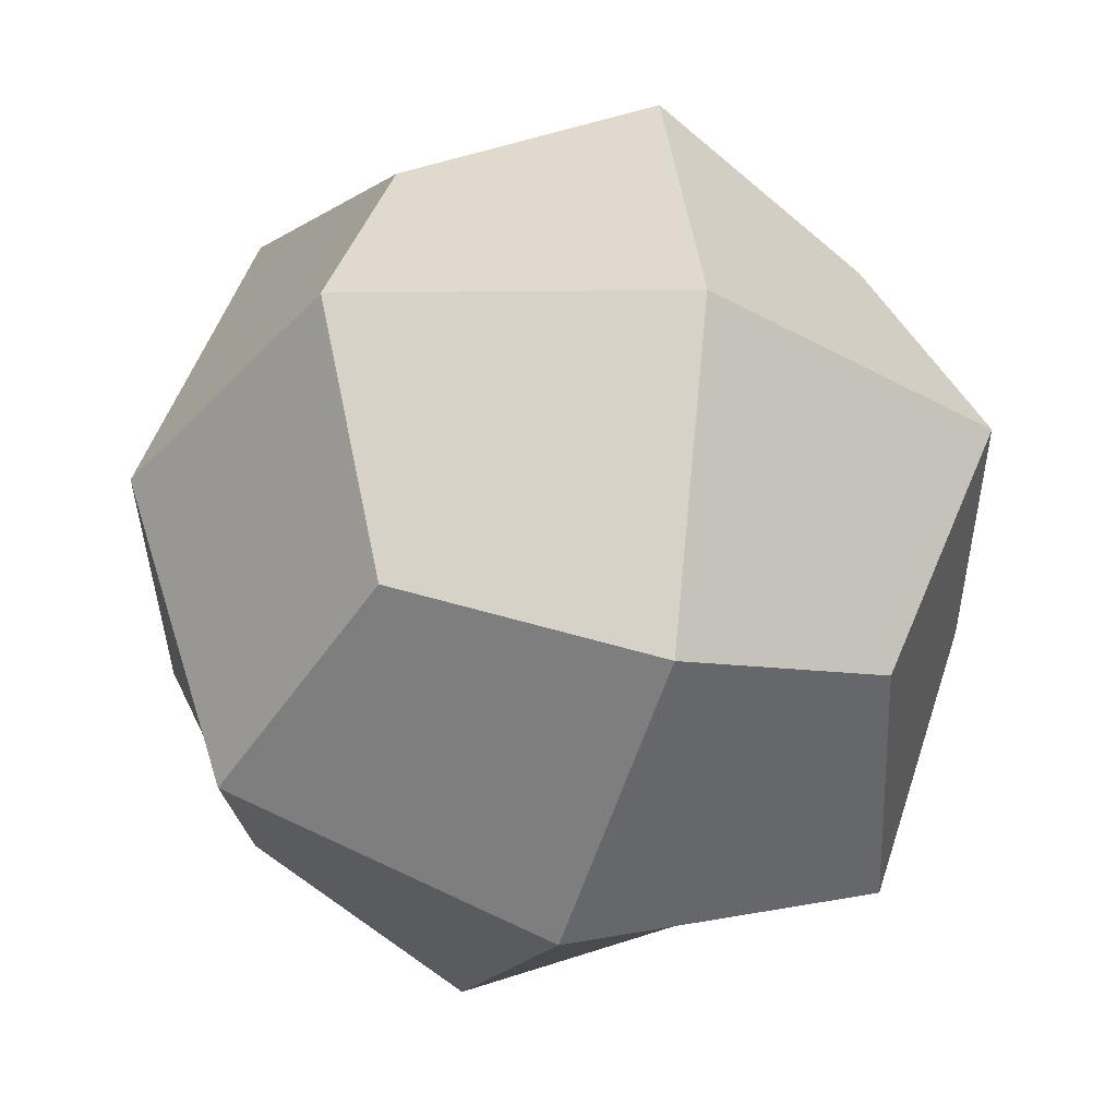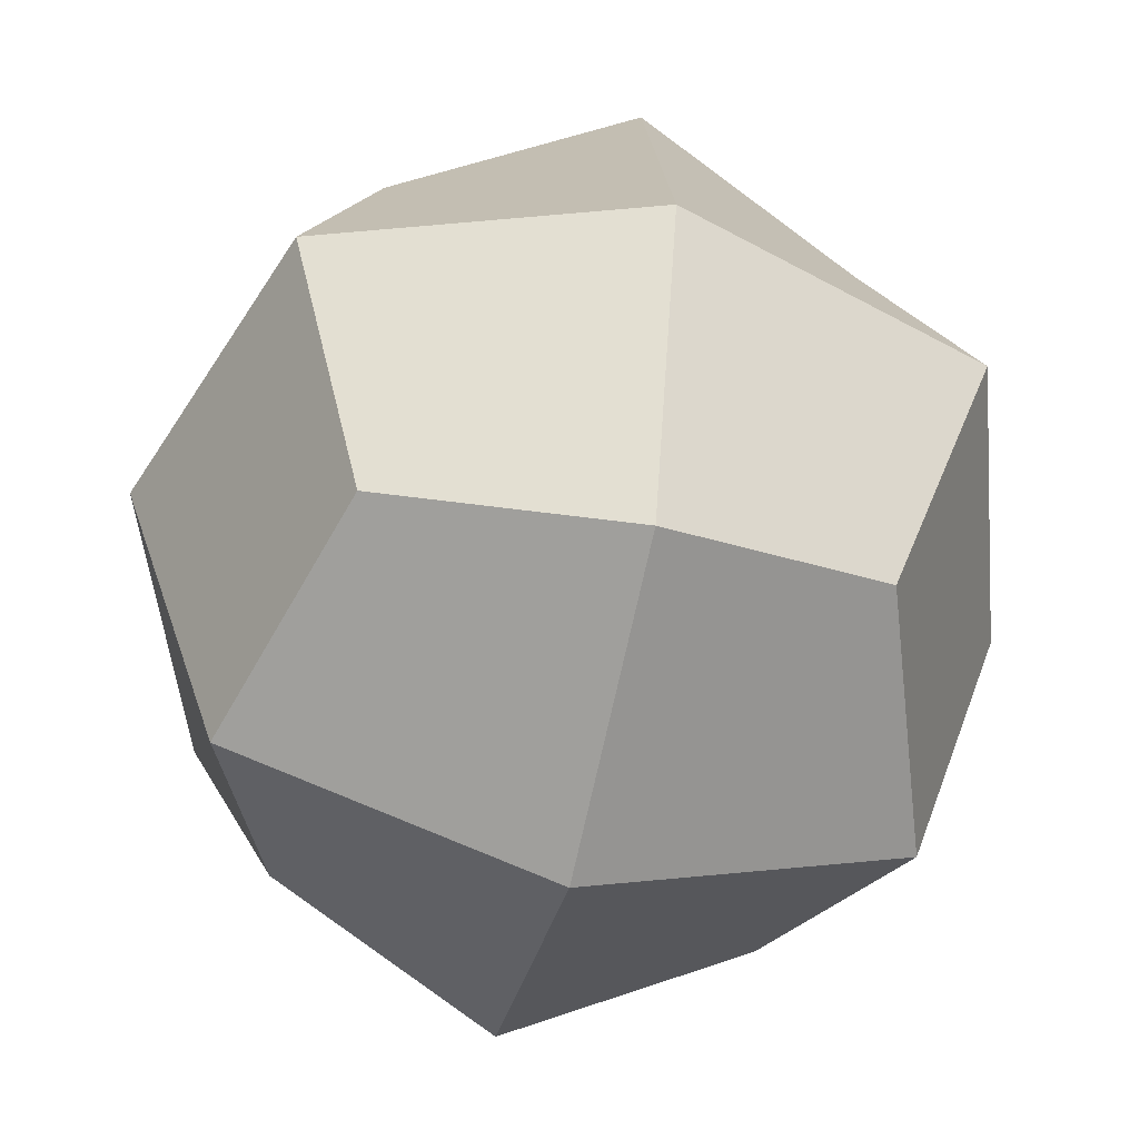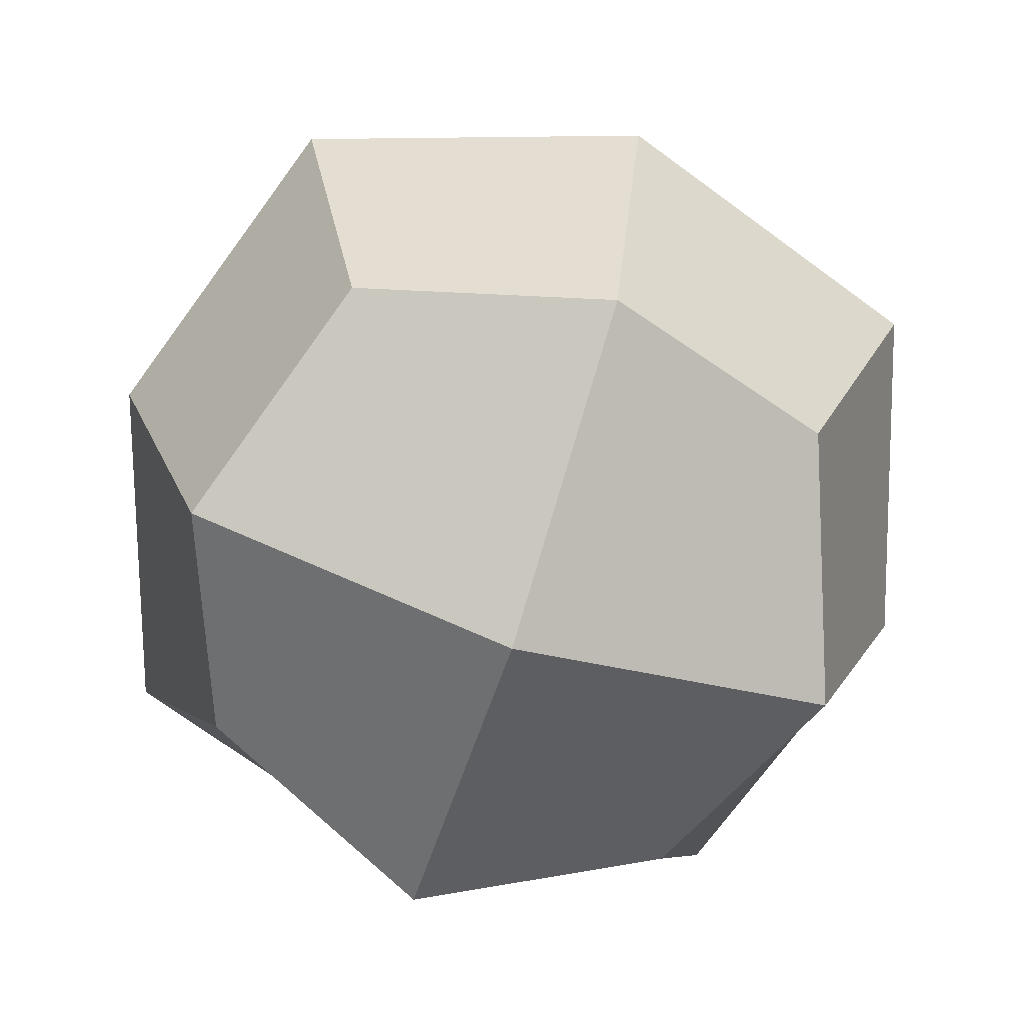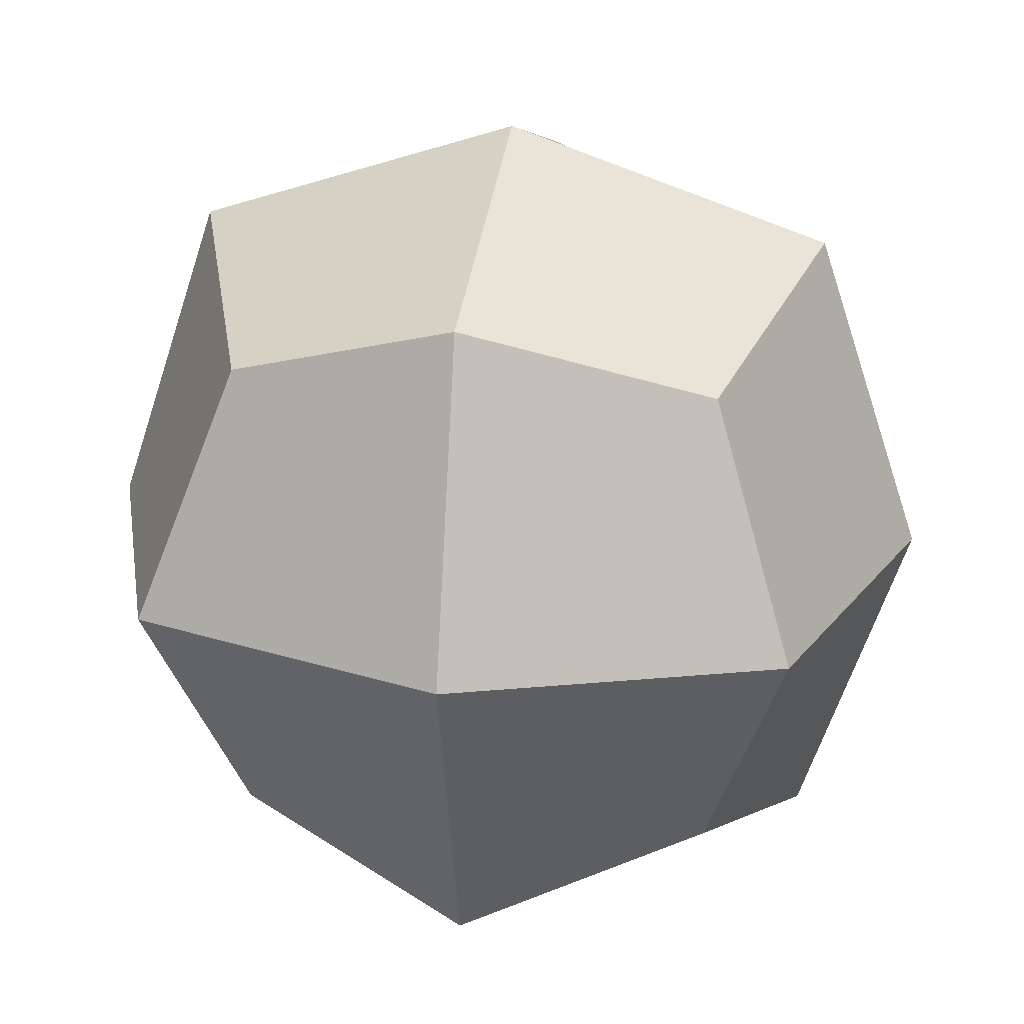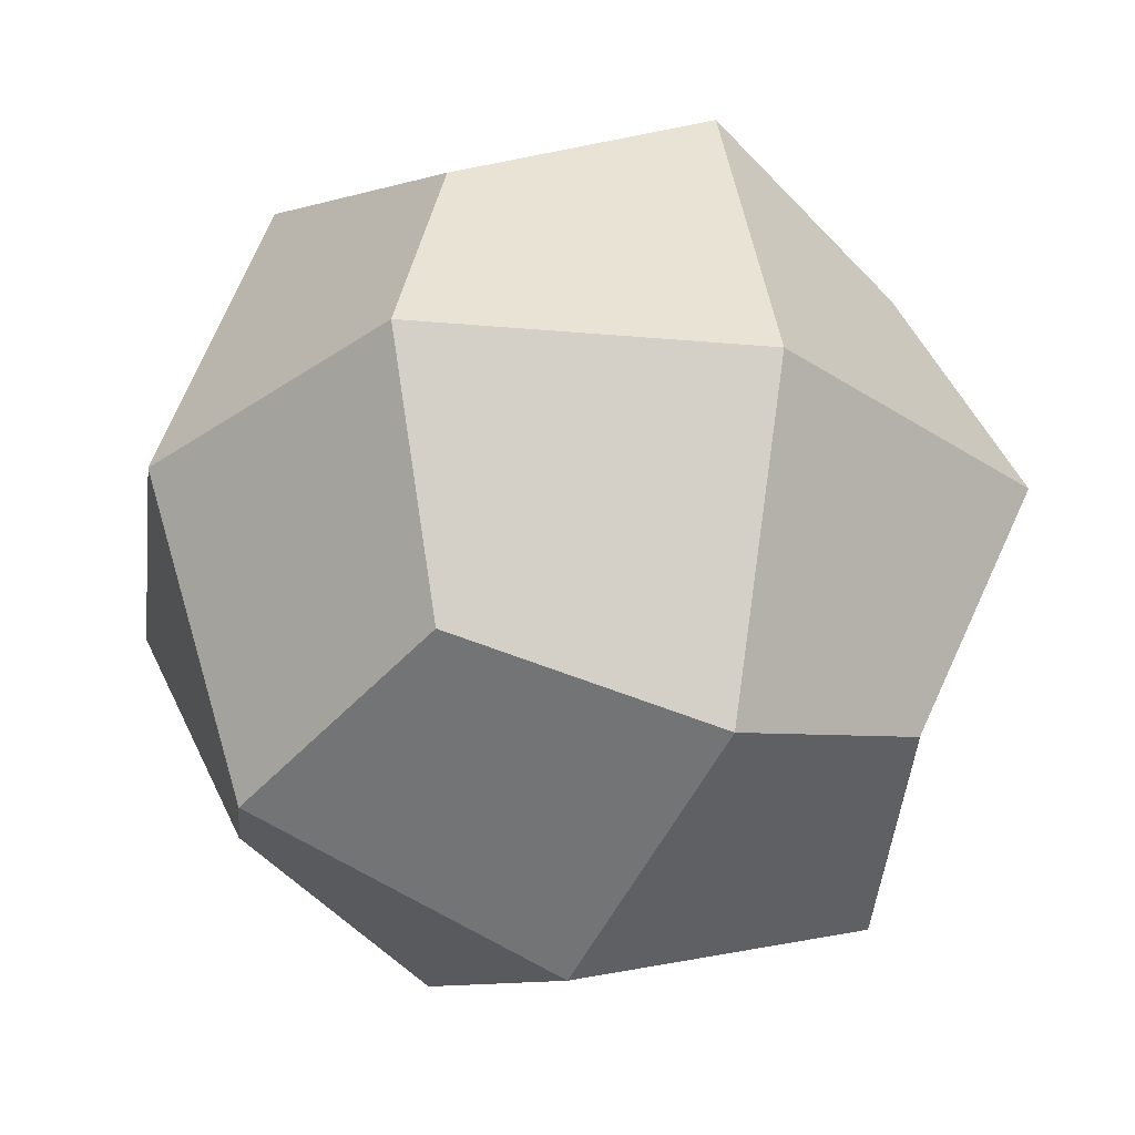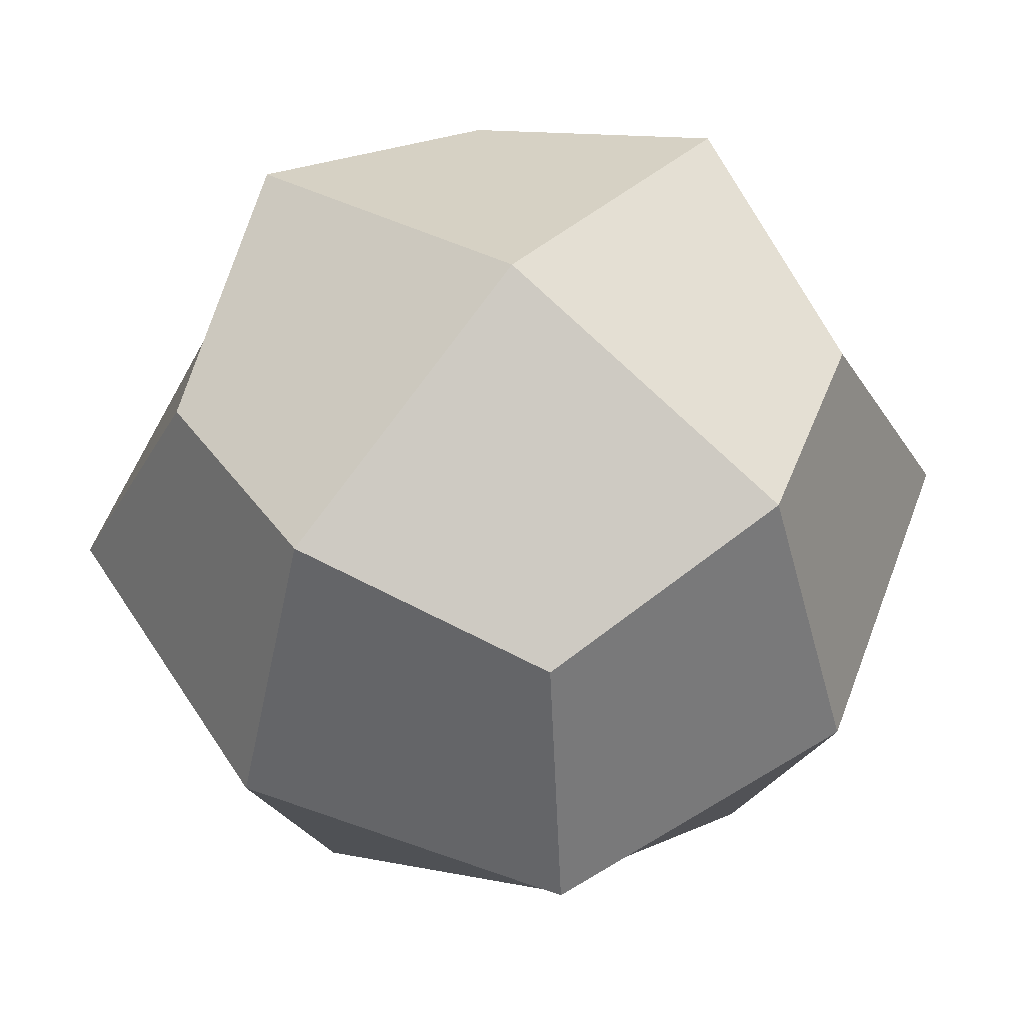
<metadata>
{"format":"obj","ext":"obj","renderer":"f3d","projection":"perspective","resolution":1024,"background":"white","views":[{"elev":-35.2,"azim":-17.7,"up":"+Z"},{"elev":-50.3,"azim":167.3,"up":"+Z"},{"elev":-72.8,"azim":162.2,"up":"+Z"},{"elev":23.8,"azim":99.5,"up":"+Z"},{"elev":-29.4,"azim":64.2,"up":"+Y"},{"elev":56.9,"azim":-141.1,"up":"+Z"}]}
</metadata>
<code>
v -0.05844 0 -0.06977
v 0.861 0.9194 -0.06977
v 1.78 0 -0.06977
v 0.861 -0.9194 -0.06977
v 0.861 0 -0.9892
v 0.861 0 0.8497
v 0.1714 -0.6896 -0.06977
v 0.1714 0 0.6198
v 0.1714 0.6896 -0.06977
v 0.1714 0 -0.7594
v 0.861 0.6896 0.6198
v 1.551 0.6896 -0.06977
v 0.861 0.6896 -0.7594
v 1.551 0 0.6198
v 1.551 -0.6896 -0.06977
v 1.551 0 -0.7594
v 0.861 -0.6896 0.6198
v 0.861 -0.6896 -0.7594
v 0.3502 -0.5108 -0.5806
v 0.3502 0.5108 -0.5806
v 1.372 0.5108 -0.5806
v 1.372 -0.5108 -0.5806
v 0.3502 -0.5108 0.441
v 0.3502 0.5108 0.441
v 1.372 0.5108 0.441
v 1.372 -0.5108 0.441
f 1 7 23 8
f 1 8 24 9
f 1 9 20 10
f 1 10 19 7
f 2 9 24 11
f 2 11 25 12
f 2 12 21 13
f 2 13 20 9
f 3 12 25 14
f 3 14 26 15
f 3 15 22 16
f 3 16 21 12
f 4 15 26 17
f 4 17 23 7
f 4 7 19 18
f 4 18 22 15
f 5 18 19 10
f 5 10 20 13
f 5 13 21 16
f 5 16 22 18
f 6 17 26 14
f 6 14 25 11
f 6 11 24 8
f 6 8 23 17

</code>
